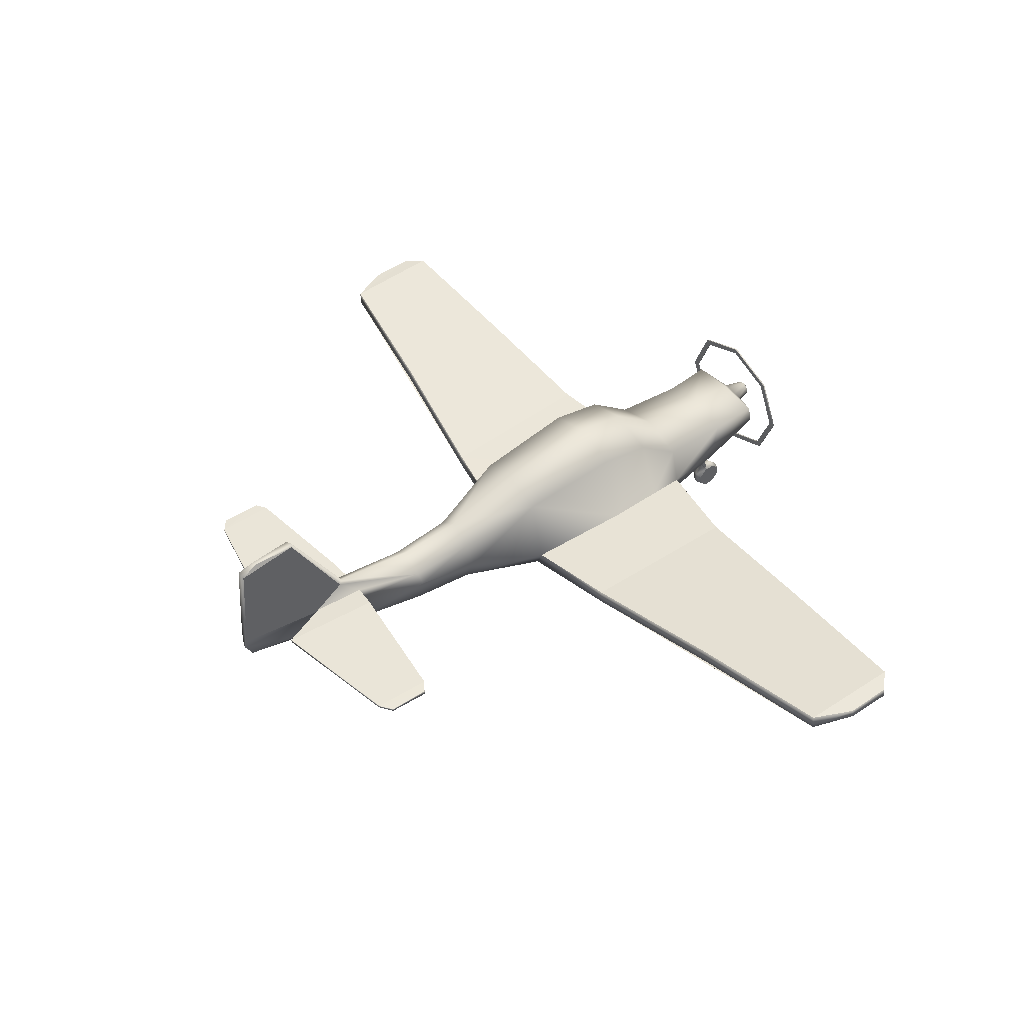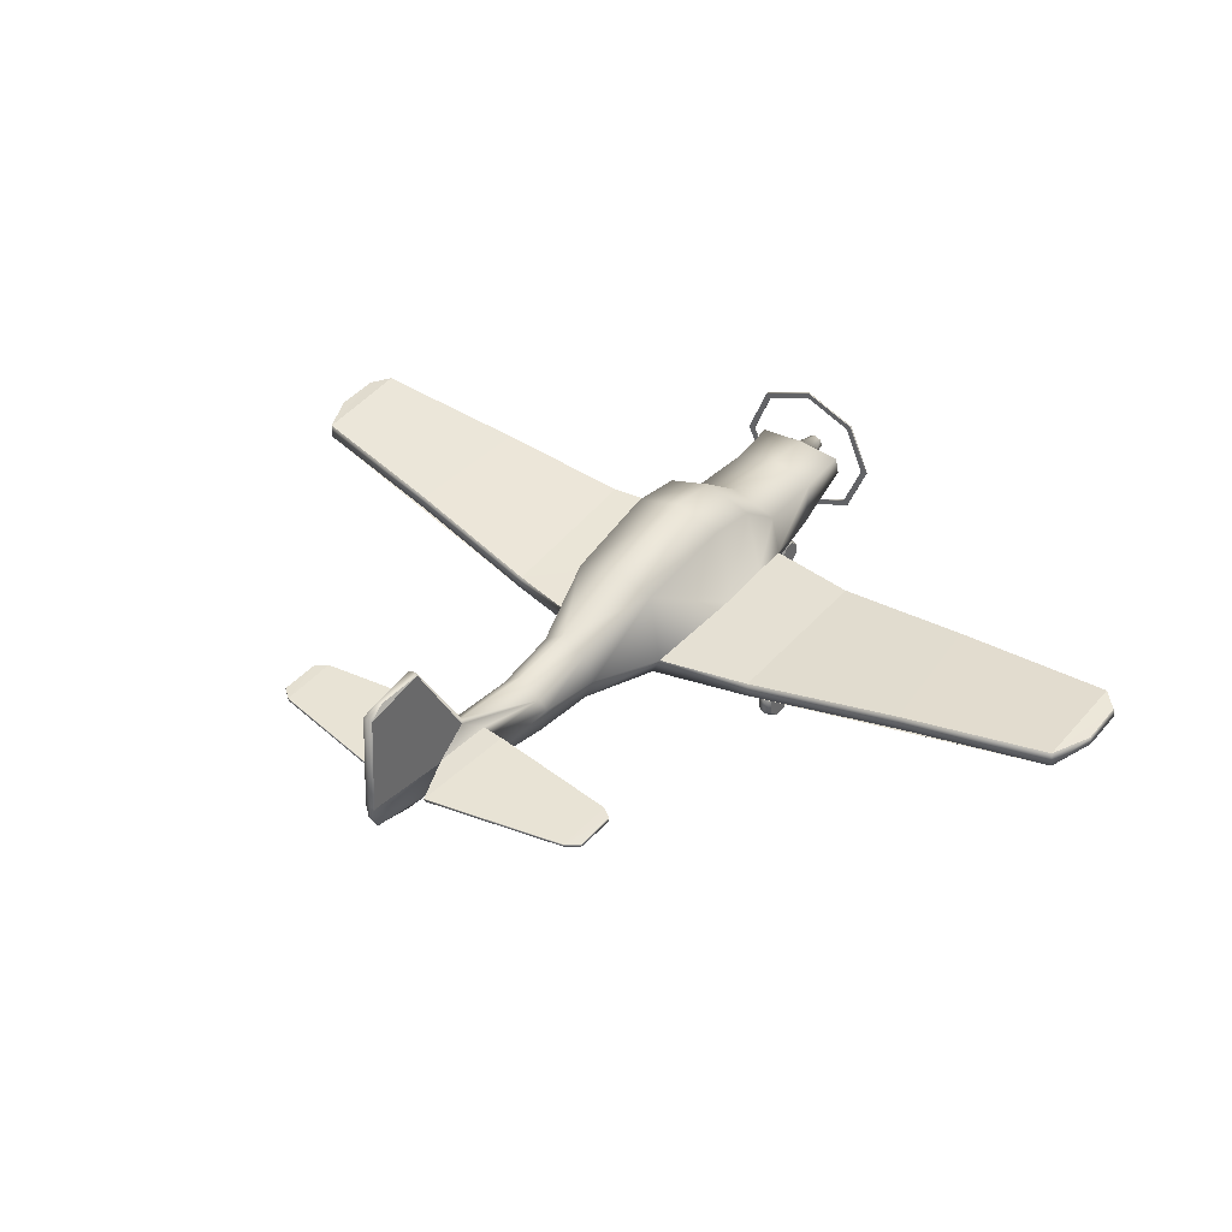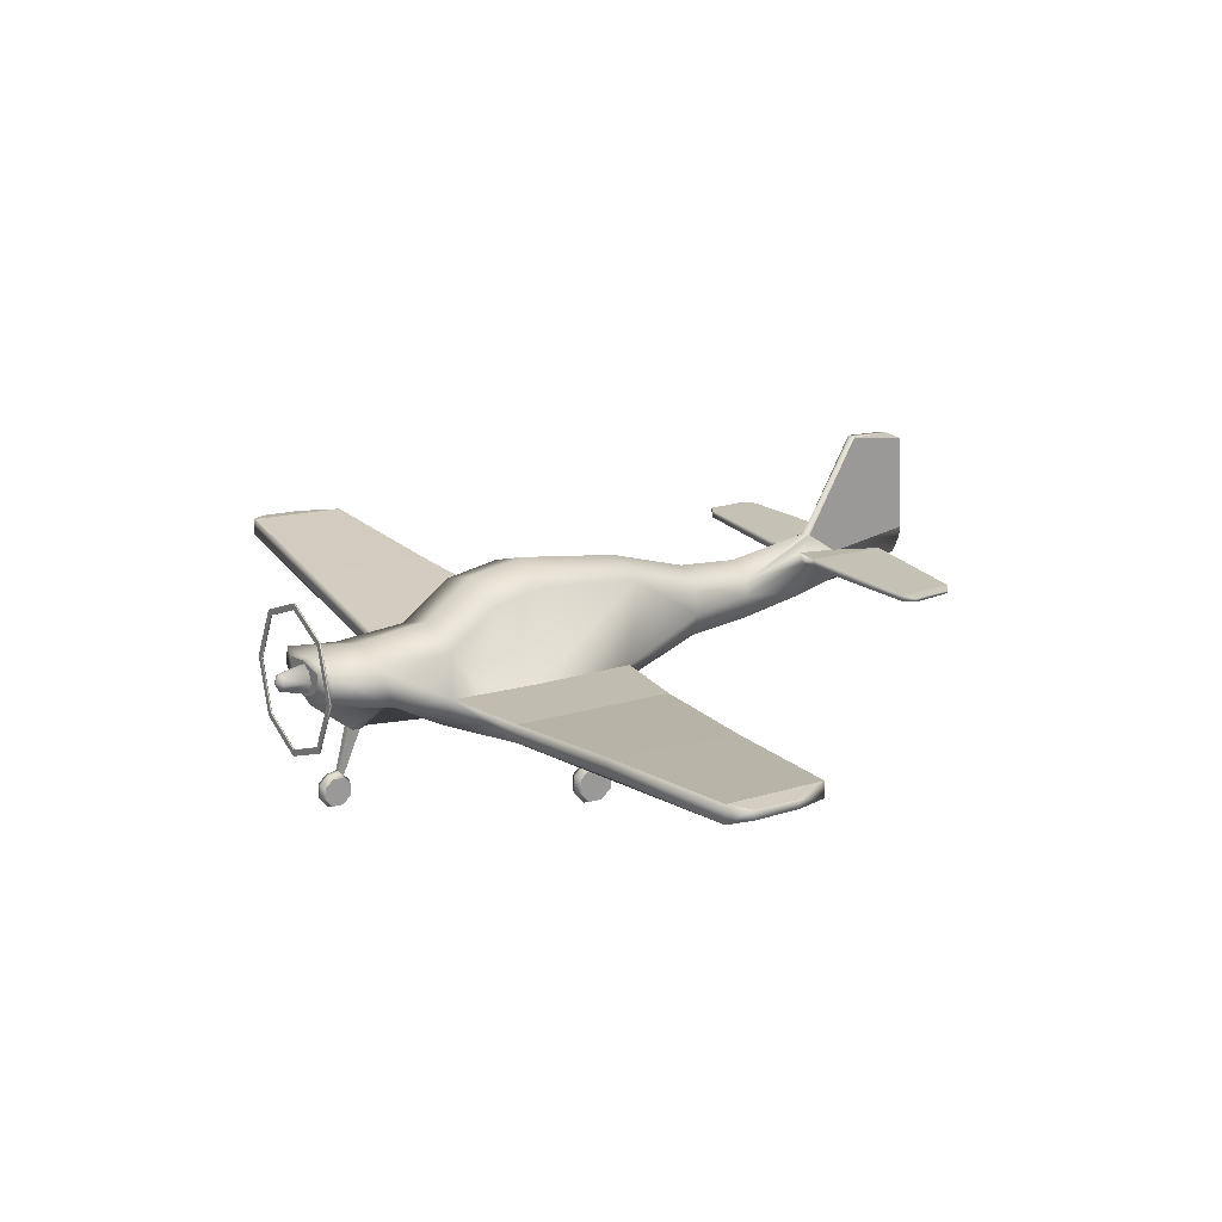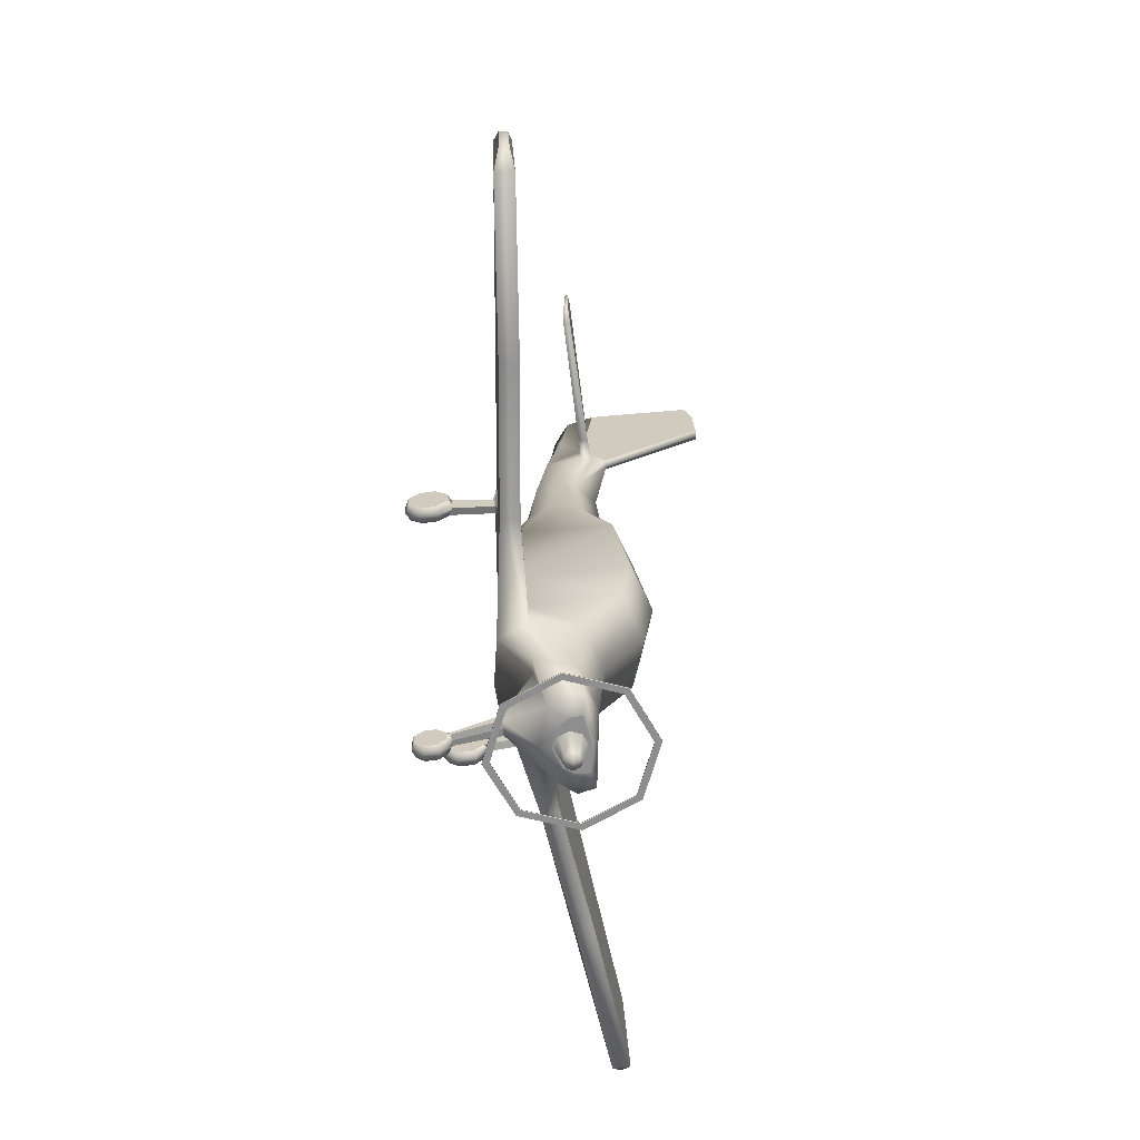
<metadata>
{"format":"obj","ext":"obj","renderer":"f3d","projection":"perspective","resolution":1024,"background":"white","views":[{"elev":46.0,"azim":53.5,"up":"+Y"},{"elev":39.6,"azim":36.4,"up":"+Y"},{"elev":20.2,"azim":-123.1,"up":"+Y"},{"elev":-64.4,"azim":96.6,"up":"+Z"}]}
</metadata>
<code>
o M200_Circle.008
v -0.5318 1.889 -2.42
v -0.752 1.355 -2.448
v -0.5318 0.8221 -2.476
v -0.5318 0.8229 -2.492
v -0.5318 1.89 -2.435
v -0.752 1.356 -2.464
v -0.4856 0.8693 -2.489
v -0.6868 1.356 -2.464
v -0.4856 0.8684 -2.473
v -0.4856 1.843 -2.422
v -0.4856 1.843 -2.438
v -0.6868 1.355 -2.448
v -1.259 -0.00558 0.07715
v -1.186 0.02857 0.06592
v -1.332 0.02857 0.06592
v -1.259 0.005124 -0.09059
v -1.186 0.03757 -0.07514
v -1.332 0.03757 -0.07514
v -1.259 0.1353 -0.2014
v -1.186 0.1471 -0.1683
v -1.332 0.2091 0.006569
v -1.332 0.1471 -0.1683
v -1.259 0.3088 -0.1904
v -1.186 0.2929 -0.1591
v -1.186 0.2091 0.006569
v -1.332 0.2929 -0.1591
v -1.259 0.4239 -0.06401
v -1.186 0.3897 -0.05279
v -1.332 0.3897 -0.05279
v -1.259 0.4132 0.1037
v -1.186 0.3807 0.08828
v -1.332 0.3807 0.08828
v -1.259 0.283 0.2146
v -1.186 0.2712 0.1815
v -1.332 0.2712 0.1815
v -1.259 0.1095 0.2035
v -1.186 0.1253 0.1722
v -1.332 0.1253 0.1722
v -0.4255 1.789 1.054
v -0.4745 0.9361 0.9503
v -0.3853 0.7405 0.9401
v -0.4708 1.942 -0.004402
v -0.5386 0.9938 -0.1473
v -0.4306 0.7106 0.2746
v -0.4708 1.492 -1.056
v -0.5386 1.043 -1.093
v -0.4306 0.7453 -1.115
v -0.4564 1.515 -2.295
v -0.4896 1.348 -2.304
v -0.3711 1.191 -2.295
v -0.275 1.484 -2.347
v -0.2682 1.352 -2.354
v -0.1896 1.254 -2.359
v -0.1033 1.454 -2.349
v -0.1461 1.351 -2.354
v -0.1033 1.247 -2.36
v -0.06173 1.426 -2.603
v -0.08731 1.364 -2.607
v -0.06173 1.302 -2.61
v -0.1463 1.579 3.299
v -0.1884 1.477 3.302
v -0.1463 1.117 3.32
v -1.422 0.8334 0.7716
v -1.41 0.991 0.7799
v -1.273 0.8189 0.2803
v -1.48 0.9024 -0.9417
v -1.465 1.081 -0.9323
v -4.463 1.199 0.2614
v -4.45 1.356 0.2697
v -4.488 1.232 -0.776
v -4.473 1.411 -0.7666
v -4.648 1.277 -0.1429
v -4.635 1.356 -0.1388
v -4.65 1.291 -0.6035
v -4.635 1.38 -0.5988
v -1.644 1.459 3.449
v -1.644 1.526 3.448
v -0.05004 1.466 3.804
v -0.05004 1.49 3.803
v -1.629 1.497 4.031
v -1.629 1.522 4.03
v -1.753 1.476 3.523
v -1.753 1.521 3.521
v -1.753 1.491 3.934
v -1.753 1.516 3.933
v -0.4306 0.7866 -0.3142
v -0.4708 1.853 -0.5638
v -0.5386 1.025 -0.7385
v -1.273 0.8441 -0.1999
v -0.3568 1.069 -1.666
v -0.4422 1.462 -1.805
v -0.4981 1.074 -1.666
v -0.2137 1.027 2.532
v -0.2788 1.303 2.528
v -0.2137 1.415 2.551
v -0.05004 2.583 4.661
v -0.05004 1.711 3.493
v -0.02364 2.662 4.493
v -0.05004 2.684 4.046
v -0.07222 0.0193 -2.047
v -0.07222 0.02634 -2.158
v -0.07222 0.1606 -2.094
v -0.07222 0.112 -2.231
v -0.07222 0.2262 -2.223
v -0.07222 0.3019 -2.14
v -0.07222 0.2949 -2.03
v -0.07222 0.2092 -1.957
v -0.07222 0.09503 -1.964
v -0.05574 0.3267 -2.012
v -0.05574 0.3291 -2.044
v -0.07556 0.7472 -1.843
v -0.07556 0.7647 -1.922
v -1.229 0.7865 0.09861
v -1.156 0.7957 0.08476
v -1.232 0.8052 -0.06842
v -1.158 0.8114 -0.05571
v -0.2369 0.9836 1.876
v -0.2369 1.486 1.879
v -0.3398 1.233 1.866
v -2.844 1.246 -0.8559
v -2.858 1.068 -0.8653
v -2.96 1.017 0.4898
v -2.947 1.175 0.498
v -0.3613 1.565 3.305
v -0.3911 1.474 3.308
v -0.2379 1.476 4.281
v -0.2451 1.451 4.282
v -0.05863 1.236 4.04
v -0.01706 1.456 4.739
v -0.01706 1.313 4.661
v -0.05004 1.585 4.725
v -0.05004 1.761 4.717
v 0.5318 1.889 -2.42
v 0.752 1.355 -2.448
v 0.5318 0.8221 -2.476
v 0.5318 0.8229 -2.492
v 0.5318 1.89 -2.435
v 0.752 1.356 -2.464
v 0.4856 0.8693 -2.489
v 0.6868 1.356 -2.464
v 0.4856 0.8684 -2.473
v 0.4856 1.843 -2.422
v 0.4856 1.843 -2.438
v 0.6868 1.355 -2.448
v 0 2.11 -2.408
v 0 0.6012 -2.487
v 0 0.602 -2.503
v 0 2.111 -2.424
v 0 0.6667 -2.484
v 0 2.044 -2.412
v 0 2.045 -2.427
v 0 0.6675 -2.5
v 1.259 -0.00558 0.07715
v 1.186 0.02857 0.06592
v 1.332 0.02857 0.06592
v 1.259 0.005124 -0.09059
v 1.186 0.03757 -0.07514
v 1.332 0.03757 -0.07514
v 1.259 0.1353 -0.2014
v 1.186 0.1471 -0.1683
v 1.332 0.2091 0.006569
v 1.332 0.1471 -0.1683
v 1.259 0.3088 -0.1904
v 1.186 0.2929 -0.1591
v 1.186 0.2091 0.006569
v 1.332 0.2929 -0.1591
v 1.259 0.4239 -0.06401
v 1.186 0.3897 -0.05279
v 1.332 0.3897 -0.05279
v 1.259 0.4132 0.1037
v 1.186 0.3807 0.08828
v 1.332 0.3807 0.08828
v 1.259 0.283 0.2146
v 1.186 0.2712 0.1815
v 1.332 0.2712 0.1815
v 1.259 0.1095 0.2035
v 1.186 0.1253 0.1722
v 1.332 0.1253 0.1722
v 0 1.93 1.062
v 0.4255 1.789 1.054
v 0.4745 0.9361 0.9503
v 0.3853 0.7405 0.9401
v 0 0.7443 0.9403
v 0 2.102 0.004014
v 0.4708 1.942 -0.004402
v 0.5386 0.9938 -0.1473
v 0.4306 0.7106 0.2746
v 0 0.7376 0.276
v 0 1.652 -1.048
v 0.4708 1.492 -1.056
v 0.5386 1.043 -1.093
v 0.4306 0.7453 -1.115
v 0 0.6698 -1.125
v 0 1.558 -2.293
v 0.4564 1.515 -2.295
v 0.4896 1.348 -2.304
v 0.3711 1.191 -2.295
v 0 1.072 -2.301
v 0 1.526 -2.345
v 0.275 1.484 -2.347
v 0.2682 1.352 -2.354
v 0.1896 1.254 -2.359
v 0 1.185 -2.363
v 0 1.497 -2.346
v 0.1033 1.454 -2.349
v 0.1461 1.351 -2.354
v 0.1033 1.247 -2.36
v 0 1.204 -2.362
v 0 1.451 -2.602
v 0.06173 1.426 -2.603
v 0.08731 1.364 -2.607
v 0.06173 1.302 -2.61
v 0 1.276 -2.611
v 0 1.367 -2.658
v 0.1463 1.579 3.299
v 0.1884 1.477 3.302
v 0.1463 1.117 3.32
v 0 1.074 3.325
v 1.422 0.8334 0.7716
v 1.41 0.991 0.7799
v 1.273 0.8189 0.2803
v 1.48 0.9024 -0.9417
v 1.465 1.081 -0.9323
v 4.463 1.199 0.2614
v 4.45 1.356 0.2697
v 4.488 1.232 -0.776
v 4.473 1.411 -0.7666
v 4.648 1.277 -0.1429
v 4.635 1.356 -0.1388
v 4.65 1.291 -0.6035
v 4.635 1.38 -0.5988
v 1.644 1.459 3.449
v 1.644 1.526 3.448
v 0.05004 1.466 3.804
v 0.05004 1.49 3.803
v 1.629 1.497 4.031
v 1.629 1.522 4.03
v 1.753 1.476 3.523
v 1.753 1.521 3.521
v 1.753 1.491 3.934
v 1.753 1.516 3.933
v 0.4306 0.7866 -0.3142
v 0 0.6816 -0.3331
v 0.4708 1.853 -0.5638
v 0.5386 1.025 -0.7385
v 0 2.013 -0.5554
v 1.273 0.8441 -0.1999
v 0.3568 1.069 -1.666
v 0 0.7493 -1.795
v 0.4422 1.462 -1.805
v 0.4981 1.074 -1.666
v 0 1.589 -1.798
v 0 0.9656 2.529
v 0.2137 1.027 2.532
v 0.2788 1.303 2.528
v 0.2137 1.415 2.551
v 0 1.6 2.545
v 0.05004 2.583 4.661
v 0 2.583 4.665
v 0.05004 1.711 3.493
v 0 1.721 3.44
v 0.02364 2.662 4.493
v 0 2.657 4.495
v 0.05004 2.684 4.046
v 0 2.685 4.023
v 0 1.585 4.725
v 0 1.761 4.717
v 0 -0.007426 -2.038
v 0.07222 0.0193 -2.047
v 0 0.000951 -2.17
v 0.07222 0.02634 -2.158
v 0 0.1029 -2.256
v 0.07222 0.1606 -2.094
v 0.07222 0.112 -2.231
v 0 0.2386 -2.248
v 0.07222 0.2262 -2.223
v 0 0.3287 -2.149
v 0.07222 0.3019 -2.14
v 0 0.3203 -2.018
v 0.07222 0.2949 -2.03
v 0 0.2184 -1.931
v 0.07222 0.2092 -1.957
v 0 0.08263 -1.94
v 0.07222 0.09503 -1.964
v 0 0.3407 -2.008
v 0.05574 0.3267 -2.012
v 0.05574 0.3291 -2.044
v 0 0.3434 -2.046
v 0 0.7482 -1.839
v 0.07556 0.7472 -1.843
v 0.07556 0.7647 -1.922
v 0 0.7668 -1.927
v 1.229 0.7865 0.09861
v 1.156 0.7957 0.08476
v 1.232 0.8052 -0.06842
v 1.158 0.8114 -0.05571
v 0.2369 0.9836 1.876
v 0.2369 1.486 1.879
v 0 1.664 1.889
v 0 0.8613 1.875
v 0.3398 1.233 1.866
v 2.844 1.246 -0.8559
v 2.858 1.068 -0.8653
v 2.96 1.017 0.4898
v 2.947 1.175 0.498
v 0.3613 1.565 3.305
v 0.3911 1.474 3.308
v 0.2379 1.476 4.281
v 0.2451 1.451 4.282
v 0.05863 1.236 4.04
v 0 1.186 4.227
v 0 1.458 4.742
v 0 1.299 4.658
v 0.01706 1.456 4.739
v 0.01706 1.313 4.661
v 0.05004 1.585 4.725
v 0.05004 1.761 4.717
f 31 34 25
f 18 15 21
f 22 18 21
f 14 17 25
f 38 35 21
f 34 37 25
f 17 20 25
f 32 29 21
f 15 38 21
f 29 26 21
f 37 14 25
f 20 24 25
f 35 32 21
f 24 28 25
f 26 22 21
f 28 31 25
f 88 46 67
f 199 54 51
f 203 56 208
f 53 55 56
f 65 114 44
f 40 43 64
f 63 122 68 65
f 68 74 70
f 69 75 73
f 83 81 77
f 80 82 76
f 86 66 47
f 66 89 70 121
f 101 100 102
f 103 101 102
f 108 107 102
f 106 105 102
f 100 108 102
f 105 104 102
f 107 106 102
f 104 103 102
f 65 115 113
f 31 113 30
f 116 89 86
f 9 12 2 3
f 4 7 152 147
f 6 8 7 4
f 11 8 6 5
f 67 64 43 88
f 149 9 3 146
f 1 10 150 145
f 2 12 10 1
f 124 77 81 126
f 63 65 44 41
f 116 114 31 28
f 120 123 64 67
f 151 11 5 148
f 199 204 54
f 203 53 56
f 53 52 55
f 115 27 30 113
f 116 86 44 114
f 127 125 61 78
f 65 113 114
f 115 116 28 27
f 68 72 74
f 69 71 75
f 83 85 81
f 80 84 82
f 86 89 66
f 111 112 110 109
f 55 52 51 54
f 111 109 285 289
f 65 89 115
f 31 114 113
f 89 65 68 70
f 116 115 89
f 96 98 99
f 112 292 288 110
f 71 69 123 120
f 80 76 125 127
f 60 124 126 79
f 96 79 132
f 79 78 131 132
f 96 99 97 79
f 171 165 174
f 158 161 155
f 162 161 158
f 154 165 157
f 178 161 175
f 174 165 177
f 157 165 160
f 172 161 169
f 155 161 178
f 169 161 166
f 177 165 154
f 160 165 164
f 175 161 172
f 164 165 168
f 166 161 162
f 168 165 171
f 245 223 191
f 199 200 205
f 203 208 207
f 202 207 206
f 221 187 294
f 181 220 186
f 219 221 224 304
f 224 226 230
f 225 229 231
f 239 233 237
f 236 232 238
f 242 192 222
f 222 303 226 247
f 271 273 269
f 274 273 271
f 284 273 282
f 280 273 278
f 269 273 284
f 278 273 276
f 282 273 280
f 276 273 274
f 221 293 295
f 171 170 293
f 296 242 247
f 141 135 134 144
f 136 147 152 139
f 138 136 139 140
f 143 137 138 140
f 223 245 186 220
f 149 146 135 141
f 133 145 150 142
f 134 133 142 144
f 306 308 237 233
f 219 182 187 221
f 296 168 171 294
f 302 223 220 305
f 151 148 137 143
f 199 205 204
f 203 207 202
f 202 206 201
f 295 293 170 167
f 296 294 187 242
f 309 234 216 307
f 221 294 293
f 295 167 168 296
f 224 230 228
f 225 231 227
f 239 237 241
f 236 238 240
f 242 222 247
f 290 286 287 291
f 206 205 200 201
f 290 289 285 286
f 221 295 247
f 171 293 294
f 247 226 224 221
f 296 247 295
f 258 264 262
f 291 287 288 292
f 227 302 305 225
f 236 309 307 232
f 215 235 308 306
f 258 317 235
f 235 317 316 234
f 258 235 260 264
f 90 112 111
f 92 50 90
f 59 58 214
f 57 209 214
f 213 59 214
f 58 57 214
f 95 60 97
f 95 261 257
f 263 99 98
f 47 92 90
f 46 91 92
f 300 93 117
f 66 67 46 47
f 279 109 106
f 106 110 105
f 111 249 90
f 62 128 78 61
f 146 3 4 147
f 246 87 42 184
f 9 7 8 12
f 3 2 6 4
f 2 1 5 6
f 1 145 148 5
f 7 9 149 152
f 10 11 151 150
f 16 13 15 18
f 270 268 100 101
f 19 16 18 22
f 31 30 33 34
f 37 34 33 36
f 33 35 38 36
f 14 37 36 13
f 28 24 23 27
f 184 42 39 179
f 14 13 16 17
f 33 30 32 35
f 19 22 26 23
f 281 107 108 283
f 36 38 15 13
f 17 16 19 20
f 75 71 70 74
f 94 119 117 93
f 189 45 87 246
f 110 288 277 105
f 267 132 131 266
f 90 50 112
f 83 82 84 85
f 92 49 50
f 51 48 194 199
f 52 53 50 49
f 94 95 118 119
f 124 60 61 125
f 57 58 55 54
f 59 56 55 58
f 209 57 54 204
f 252 91 45 189
f 117 119 40 41
f 63 41 40 64
f 95 97 261
f 275 104 105 277
f 122 63 64 123
f 119 118 39 40
f 257 299 118 95
f 263 265 99
f 86 243 188 44
f 263 98 96 259
f 85 84 80 81
f 90 249 193 47
f 48 49 92 91
f 299 179 39 118
f 193 243 86 47
f 188 183 41 44
f 87 88 43 42
f 72 73 75 74
f 120 121 70 71
f 83 77 76 82
f 47 46 92
f 46 45 91
f 126 127 78 79
f 61 60 95 94
f 48 91 252 194
f 128 62 218 311
f 300 253 93
f 62 93 253 218
f 43 40 39 42
f 24 20 19 23
f 62 61 94 93
f 283 108 100 268
f 279 285 109
f 272 270 101 103
f 272 103 104 275
f 281 279 106 107
f 45 46 88 87
f 106 109 110
f 30 27 29 32
f 117 41 183 300
f 111 289 249
f 23 26 29 27
f 266 131 129 312
f 53 203 198 50
f 265 261 97 99
f 112 50 198 292
f 51 52 49 48
f 213 208 56 59
f 73 72 68 69
f 10 12 8 11
f 67 66 121 120
f 68 122 123 69
f 81 80 127 126
f 77 124 125 76
f 312 129 130 313
f 259 96 132 267
f 78 128 129 131
f 128 311 313 130
f 130 129 128
f 60 79 97
f 248 290 291
f 251 248 197
f 212 214 211
f 210 214 209
f 213 214 212
f 211 214 210
f 256 260 215
f 256 257 261
f 263 262 264
f 192 248 251
f 191 251 250
f 300 297 254
f 222 192 191 223
f 279 280 286
f 280 278 287
f 290 248 249
f 217 216 234 310
f 146 147 136 135
f 246 184 185 244
f 141 144 140 139
f 135 136 138 134
f 134 138 137 133
f 133 137 148 145
f 139 152 149 141
f 142 150 151 143
f 156 158 155 153
f 270 271 269 268
f 159 162 158 156
f 171 174 173 170
f 177 176 173 174
f 173 176 178 175
f 154 153 176 177
f 168 167 163 164
f 184 179 180 185
f 154 157 156 153
f 173 175 172 170
f 159 163 166 162
f 281 283 284 282
f 176 153 155 178
f 157 160 159 156
f 231 230 226 227
f 255 254 297 301
f 189 246 244 190
f 287 278 277 288
f 267 266 316 317
f 248 291 197
f 239 241 240 238
f 251 197 196
f 200 199 194 195
f 201 196 197 202
f 255 301 298 256
f 306 307 216 215
f 210 205 206 211
f 212 211 206 207
f 209 204 205 210
f 252 189 190 250
f 297 182 181 301
f 219 220 181 182
f 256 261 260
f 275 277 278 276
f 304 305 220 219
f 301 181 180 298
f 257 256 298 299
f 263 264 265
f 242 187 188 243
f 263 259 258 262
f 241 237 236 240
f 248 192 193 249
f 195 250 251 196
f 299 298 180 179
f 193 192 242 243
f 188 187 182 183
f 244 185 186 245
f 228 230 231 229
f 302 227 226 303
f 239 238 232 233
f 192 251 191
f 191 250 190
f 308 235 234 309
f 216 255 256 215
f 195 194 252 250
f 310 311 218 217
f 300 254 253
f 217 218 253 254
f 186 185 180 181
f 164 163 159 160
f 217 254 255 216
f 283 268 269 284
f 279 286 285
f 272 274 271 270
f 272 275 276 274
f 281 282 280 279
f 190 244 245 191
f 280 287 286
f 170 172 169 167
f 297 300 183 182
f 290 249 289
f 163 167 169 166
f 266 312 314 316
f 202 197 198 203
f 265 264 260 261
f 291 292 198 197
f 200 195 196 201
f 213 212 207 208
f 229 225 224 228
f 142 143 140 144
f 223 302 303 222
f 224 225 305 304
f 237 308 309 236
f 233 232 307 306
f 312 313 315 314
f 259 267 317 258
f 234 316 314 310
f 310 315 313 311
f 315 310 314
f 215 260 235

</code>
